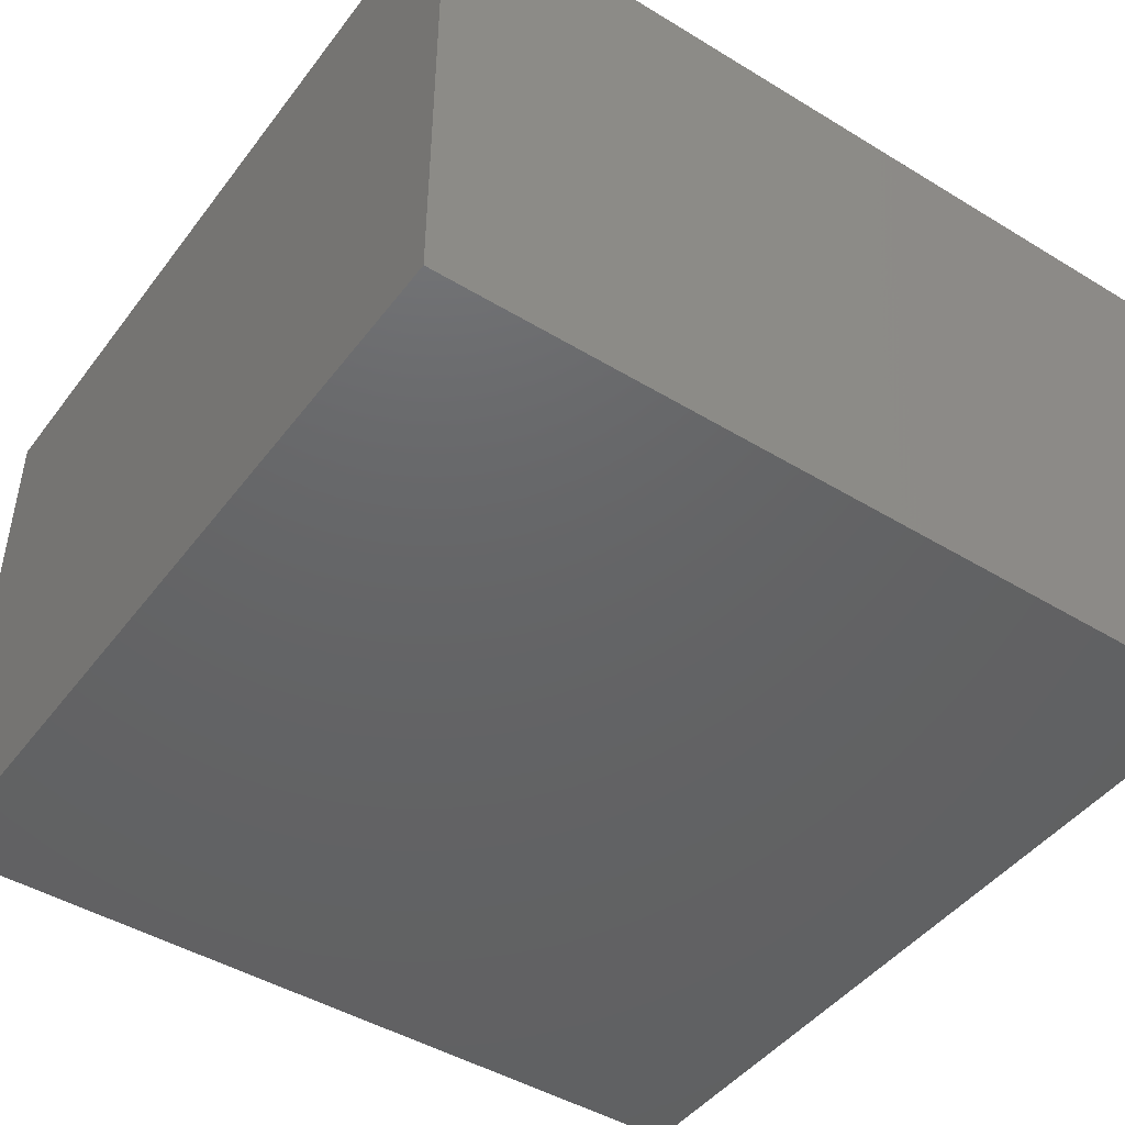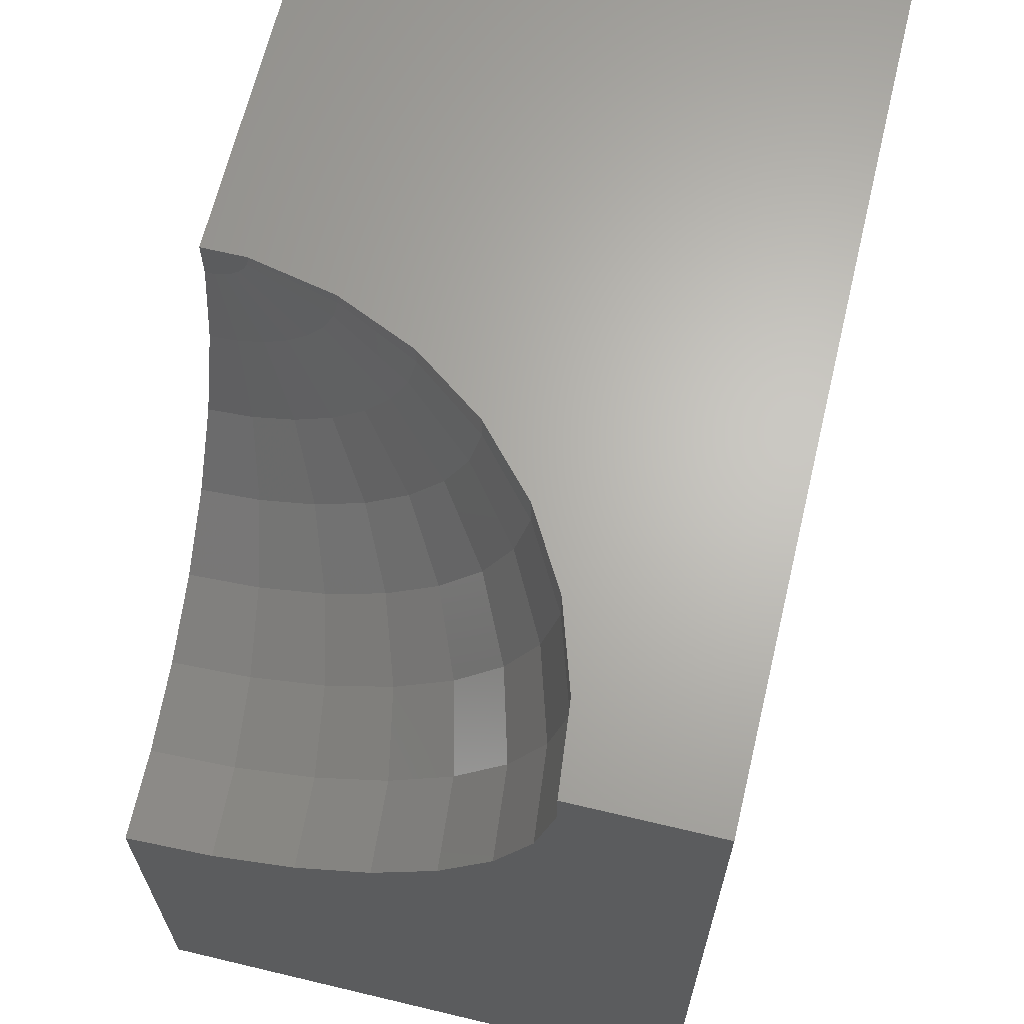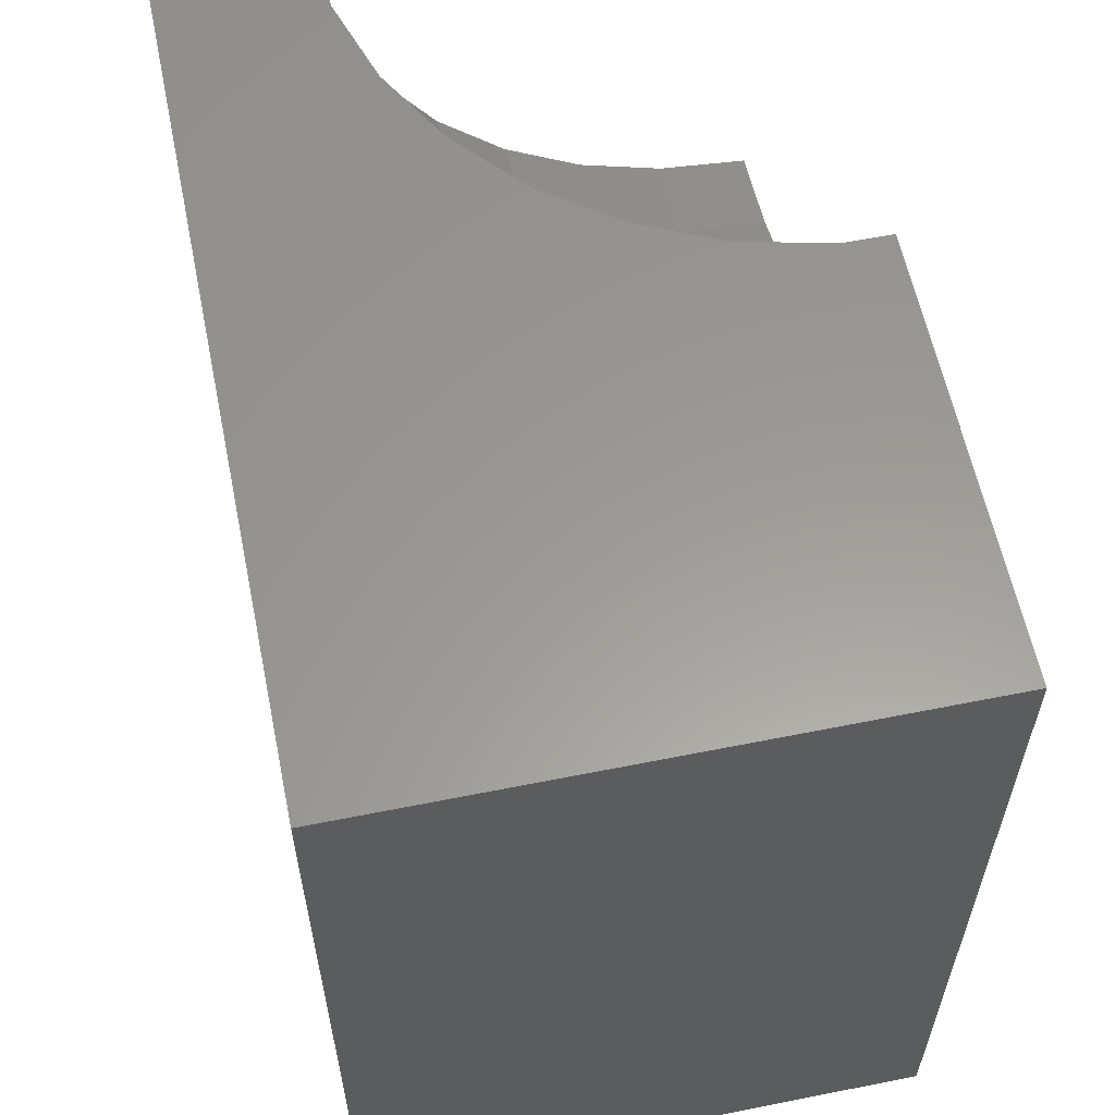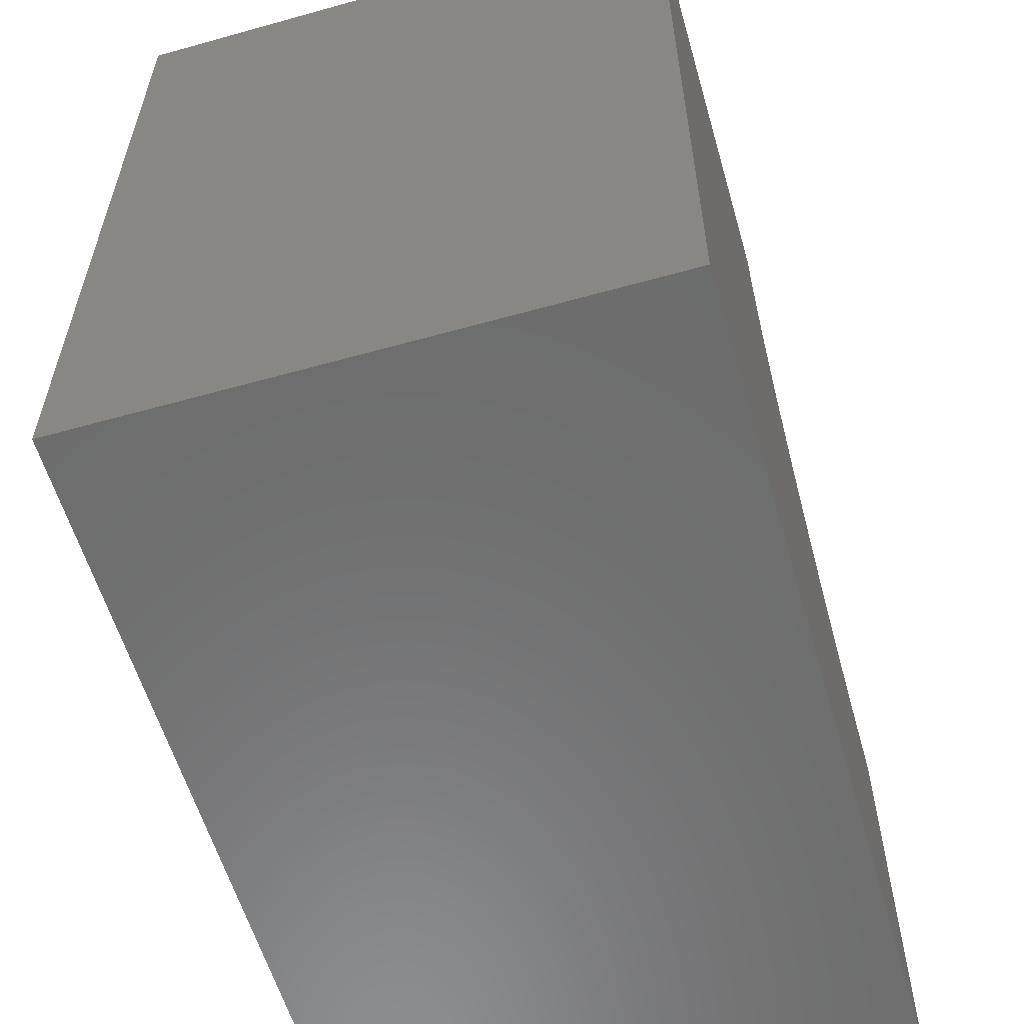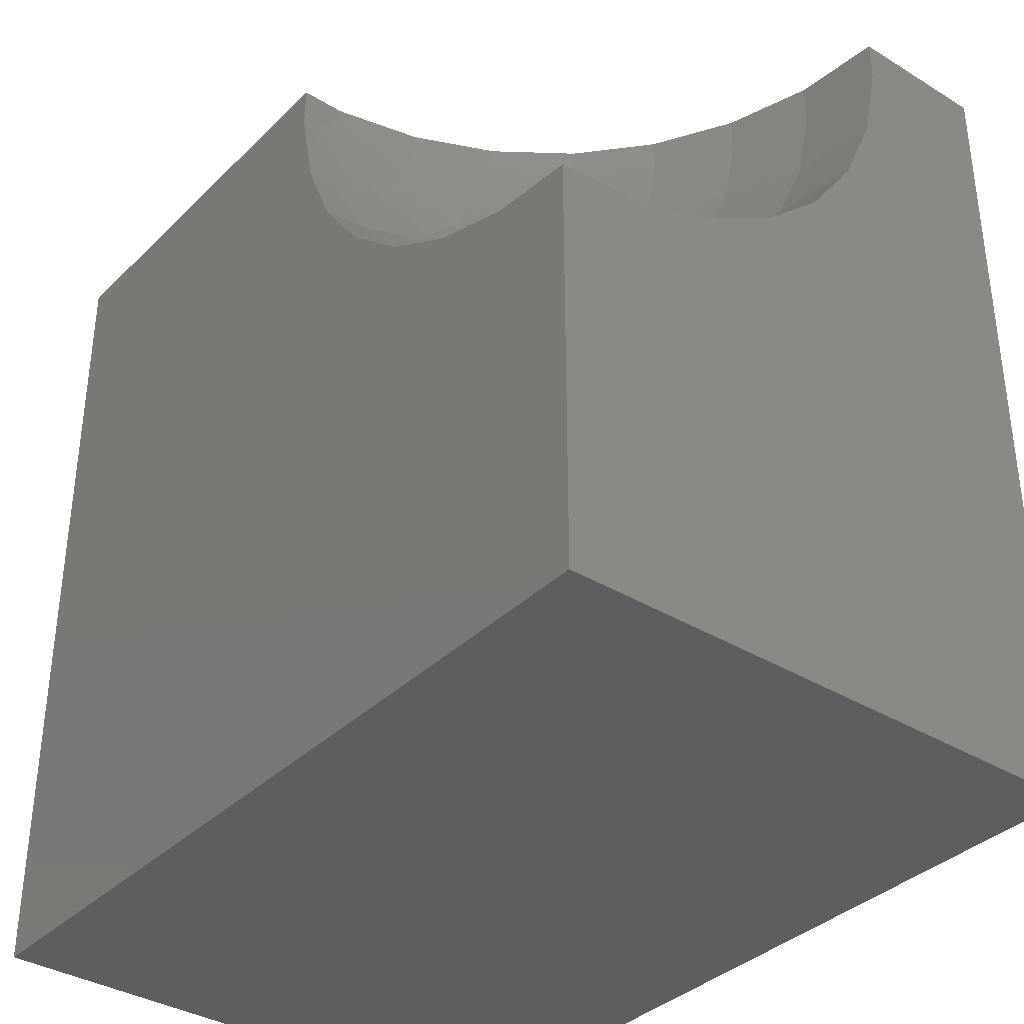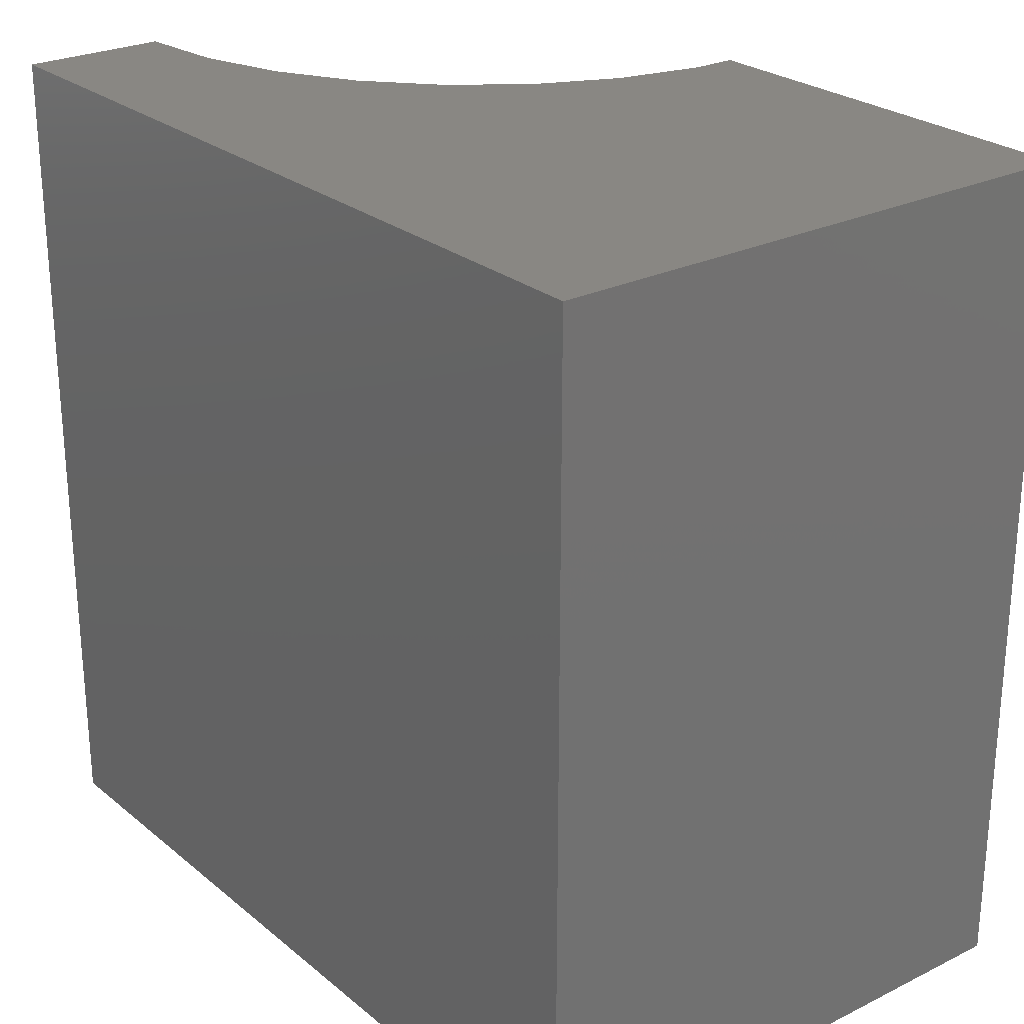
<metadata>
{"format":"stl","ext":"stl","renderer":"f3d","projection":"perspective","resolution":1024,"background":"white","views":[{"elev":-45.7,"azim":-34.9,"up":"+Z"},{"elev":65.6,"azim":103.5,"up":"+Y"},{"elev":59.8,"azim":-101.6,"up":"+Y"},{"elev":-58.5,"azim":-73.9,"up":"+Y"},{"elev":-36.1,"azim":51.4,"up":"+Y"},{"elev":25.7,"azim":-128.1,"up":"+Y"}]}
</metadata>
<code>
# stl→obj: 80 verts, 156 faces
v -15 -15 -10
v -15 -15 10
v -15 15 10
v 15 -15 10
v -15 15 -10
v 15 15 -10
v 2.01 15 2.541
v 3.853 15 0.01802
v 6.183 15 -2.069
v 2.01 7.5 10
v 0.7342 10.36 10
v 0.7342 15 5.39
v 0.08217 13.43 10
v 0.08217 15 8.441
v 0.08217 15 10
v 3.853 4.963 10
v 6.183 2.865 10
v 15 -15 -10
v 15 7.5 -2.99
v 15 4.963 -1.147
v 15 2.865 1.183
v 8.899 1.297 10
v 15 1.297 3.899
v 15 0.3278 6.881
v 11.88 0.3278 10
v 15 0 10
v 8.899 15 -3.628
v 15 10.36 -4.266
v 11.88 15 -4.592
v 15 13.43 -4.918
v 15 15 -4.918
v 3.853 9.982 1.308
v 6.183 8.932 -0.5094
v 6.183 11.25 -1.541
v 6.183 6.88 0.9817
v 8.899 8.148 -1.867
v 8.899 10.77 -3.033
v 6.183 13.73 -2.069
v 3.853 11.9 0.4543
v 3.853 13.95 0.01802
v 8.899 13.57 -3.628
v 8.899 5.831 -0.1834
v 11.88 7.664 -2.707
v 11.88 5.182 -0.9036
v 11.88 10.47 -3.954
v 11.88 13.47 -4.592
v 6.183 5.182 2.867
v 8.899 3.914 1.945
v 3.853 5.831 5.918
v 6.183 3.914 5.064
v 3.853 8.284 2.541
v 3.853 6.88 4.1
v 8.899 2.482 4.426
v 2.01 8.148 6.949
v 2.01 7.664 8.441
v 3.853 5.182 7.913
v 6.183 3.13 7.477
v 8.899 1.596 7.151
v 2.01 11.25 3.505
v 2.01 9.982 4.426
v 0.7342 11.9 6.555
v 2.01 8.932 5.592
v 2.01 12.68 2.867
v 2.01 14.22 2.541
v 0.7342 12.68 5.986
v 0.7342 13.57 5.592
v 0.7342 14.52 5.39
v 0.7342 10.77 8.115
v 0.7342 11.25 7.275
v 0.7342 10.47 9.036
v 0.08217 13.95 8.835
v 0.08217 14.22 8.642
v 0.08217 14.52 8.509
v 0.08217 14.84 8.441
v 0.08217 13.57 9.362
v 0.08217 13.73 9.078
v 0.08217 13.47 9.674
v 11.88 1.596 4.032
v 11.88 3.13 1.376
v 11.88 0.6484 6.949
f 1 2 3
f 1 4 2
f 2 4 3
f 1 3 5
f 1 5 6
f 5 3 6
f 3 7 8
f 3 8 9
f 3 10 11
f 3 12 7
f 3 11 13
f 3 14 12
f 3 13 15
f 3 15 14
f 3 16 10
f 3 17 16
f 1 18 4
f 1 6 18
f 18 6 4
f 4 19 20
f 4 20 21
f 4 22 17
f 4 23 24
f 4 25 22
f 4 26 25
f 4 24 26
f 4 21 23
f 3 27 6
f 4 6 19
f 6 28 19
f 6 27 29
f 6 30 28
f 6 29 31
f 6 31 30
f 3 4 17
f 3 9 27
f 32 33 34
f 35 36 33
f 33 37 34
f 38 27 9
f 34 38 39
f 38 9 40
f 38 40 39
f 40 9 8
f 34 41 38
f 35 42 36
f 42 43 36
f 42 44 43
f 44 19 43
f 44 21 20
f 44 20 19
f 36 43 45
f 36 45 37
f 33 36 37
f 34 37 41
f 38 41 27
f 37 46 41
f 37 45 46
f 41 29 27
f 41 46 29
f 43 28 45
f 43 19 28
f 45 30 46
f 46 31 29
f 45 28 30
f 46 30 31
f 35 47 48
f 49 50 47
f 35 51 52
f 35 52 47
f 52 49 47
f 47 50 53
f 52 54 49
f 49 54 55
f 49 55 56
f 56 55 10
f 56 10 16
f 57 58 50
f 57 56 17
f 57 17 22
f 57 50 49
f 57 49 56
f 56 16 17
f 32 39 59
f 60 59 61
f 62 51 60
f 52 51 62
f 32 59 60
f 32 60 51
f 39 40 63
f 39 63 59
f 40 8 64
f 40 64 63
f 64 8 7
f 65 59 63
f 65 63 66
f 66 63 64
f 67 64 7
f 66 64 67
f 67 7 12
f 32 51 33
f 35 33 51
f 32 34 39
f 62 68 54
f 62 60 69
f 60 61 69
f 62 69 68
f 52 62 54
f 70 55 54
f 55 11 10
f 68 70 54
f 70 11 55
f 65 61 59
f 65 71 61
f 65 66 72
f 66 67 73
f 67 12 74
f 67 74 73
f 74 12 14
f 68 69 75
f 61 76 69
f 69 76 75
f 68 77 70
f 70 13 11
f 68 75 77
f 70 77 13
f 65 72 71
f 61 71 76
f 66 73 72
f 75 15 77
f 77 15 13
f 71 15 76
f 71 72 15
f 73 15 72
f 73 74 15
f 74 14 15
f 75 76 15
f 48 78 79
f 48 53 78
f 35 48 42
f 48 79 42
f 42 79 44
f 47 53 48
f 79 21 44
f 79 23 21
f 79 78 23
f 78 24 23
f 50 58 53
f 53 58 80
f 53 80 78
f 57 22 58
f 58 25 80
f 58 22 25
f 78 80 24
f 80 25 26
f 80 26 24

</code>
